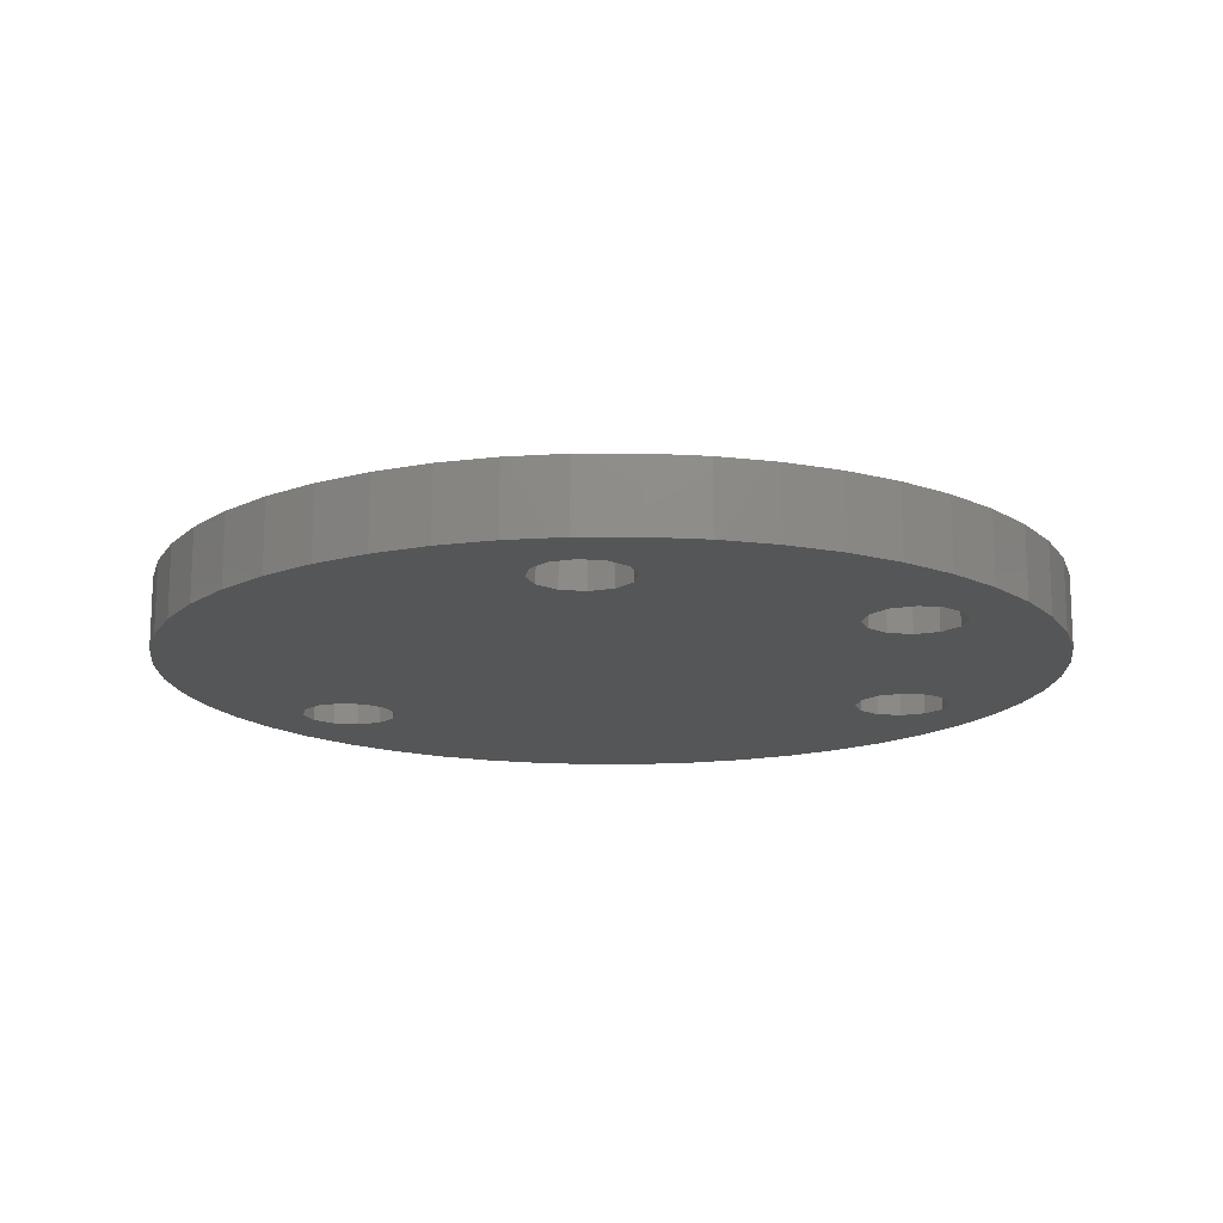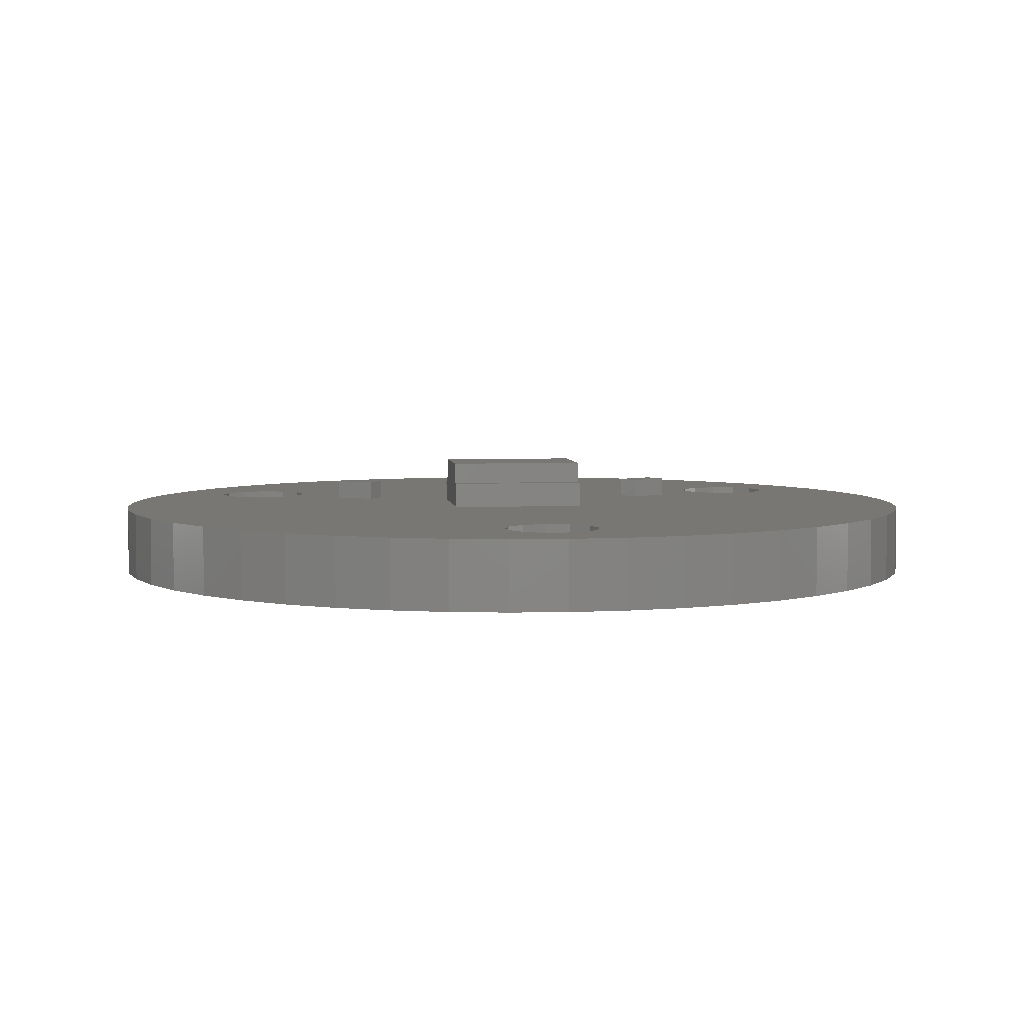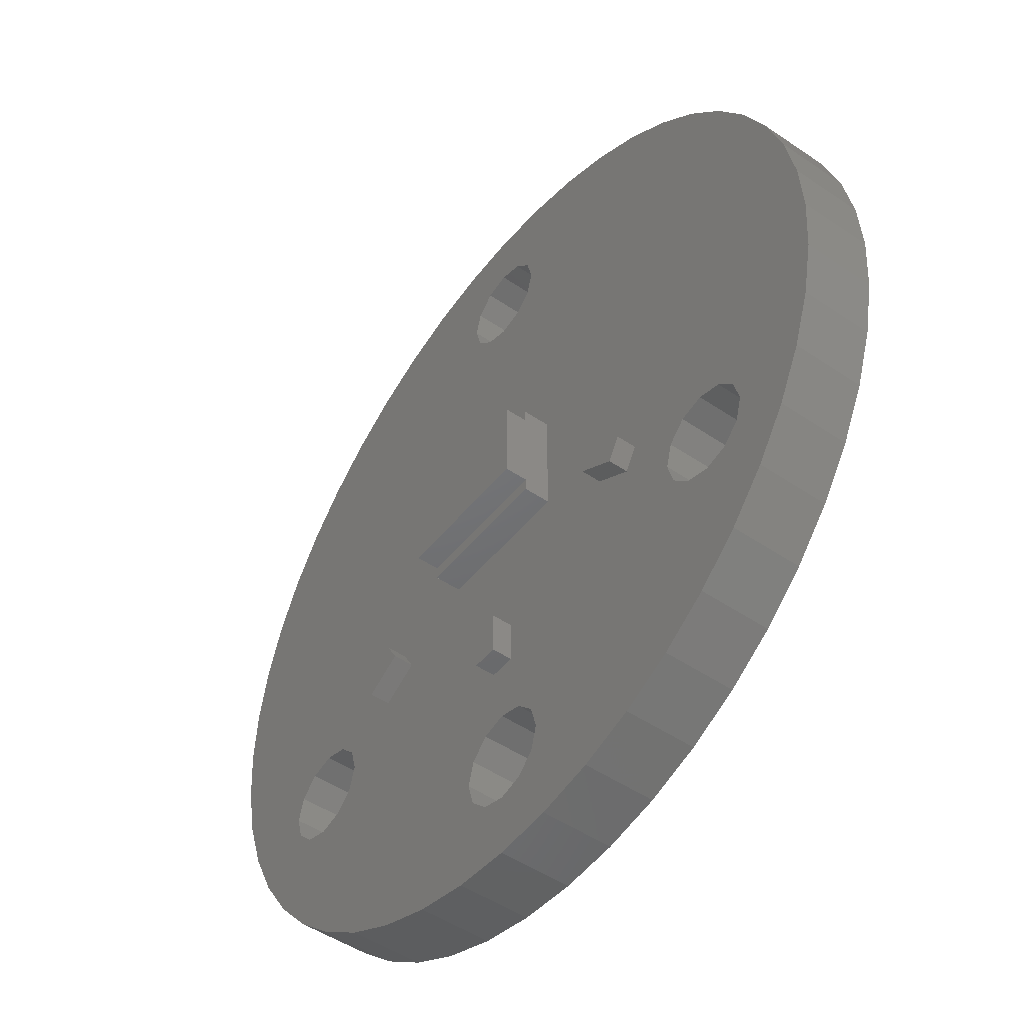
<metadata>
{"format":"stl","ext":"stl","renderer":"f3d","projection":"perspective","resolution":1024,"background":"white","views":[{"elev":-15.4,"azim":-55.7,"up":"+Z"},{"elev":4.8,"azim":172.9,"up":"+Z"},{"elev":-48.9,"azim":52.9,"up":"+Y"}]}
</metadata>
<code>
# stl→obj: 313 verts, 622 faces
v 4.305 -2.149 1.25
v 4.015 -2.651 1.25
v 4.188 -2.751 1.25
v 4.478 -2.249 1.25
v 3.785 -1.849 1.25
v 3.495 -2.351 1.25
v 4.015 -2.651 0.8
v 3.495 -2.351 0.8
v 3.785 -1.849 0.8
v 4.305 -2.149 0.8
v 3.322 -2.251 1.25
v 3.612 -1.749 1.25
v 3.612 -1.749 0.8
v 3.322 -2.251 0.8
v 4.188 -2.751 0.8
v 4.478 -2.249 0.8
v 4.145 -2.726 1.2
v 4.015 -2.651 1.2
v 4.015 -2.651 0.85
v 4.145 -2.726 0.85
v 4.305 -2.149 1.2
v 4.305 -2.149 0.85
v 4.435 -2.224 0.85
v 4.435 -2.224 1.2
v 3.495 -2.351 1.2
v 3.495 -2.351 0.85
v 3.365 -2.276 0.85
v 3.365 -2.276 1.2
v 3.655 -1.774 0.85
v 3.785 -1.849 0.85
v 3.785 -1.849 1.2
v 3.655 -1.774 1.2
v 3.827 -9.239 0.8
v 2.588 -9.659 0.8
v 2.588 -9.659 -0.8
v 3.827 -9.239 -0.8
v 3.827 9.239 0.8
v 2.588 9.659 0.8
v 1.305 -9.914 0.8
v 1.305 9.914 0.8
v 1.1 7.493 0.8
v 1.1 -7.493 0.8
v 0.9526 -8.043 0.8
v 0.55 -8.446 0.8
v 0 -10 0.8
v 0 -8.593 0.8
v -0.55 -8.446 0.8
v -0.9526 -8.043 0.8
v -1.305 -9.914 0.8
v -1.1 -7.493 0.8
v -0.9526 -8.043 -0.8
v -1.1 -7.493 -0.8
v -0.55 -8.446 -0.8
v 0 -8.593 -0.8
v 0.55 -8.446 -0.8
v 0.9526 -8.043 -0.8
v 1.1 -7.493 -0.8
v 0.9526 -6.943 0.8
v 0.9526 -6.943 -0.8
v 0.9526 6.943 0.8
v 0.55 -6.54 0.8
v 0.55 6.54 0.8
v 0 6.393 0.8
v 0 -6.393 0.8
v -0.55 6.54 0.8
v -0.55 -6.54 0.8
v -0.9526 6.943 0.8
v -0.9526 -6.943 0.8
v -1.1 7.493 0.8
v -1.305 9.914 0.8
v -2.588 -9.659 0.8
v -2.588 9.659 0.8
v -3.827 -9.239 0.8
v -3.827 9.239 0.8
v -5 -8.66 0.8
v -5 8.66 0.8
v -5.402 -3.759 0.8
v -5.549 -4.309 0.8
v -5.952 -4.712 0.8
v -6.088 -7.934 0.8
v -6.502 -4.859 0.8
v -7.052 -4.712 0.8
v -7.071 -7.071 0.8
v -7.455 -4.309 0.8
v -7.602 -3.759 0.8
v -7.934 -6.088 0.8
v -7.071 7.071 0.8
v -7.934 6.088 0.8
v -8.66 -5 0.8
v -8.66 5 0.8
v -9.239 -3.827 0.8
v -9.239 3.827 0.8
v -9.659 -2.588 0.8
v -9.659 2.588 0.8
v -9.914 1.305 0.8
v -9.914 -1.305 0.8
v -10 -0 0.8
v -9.914 1.305 -0.8
v -10 0 -0.8
v -9.659 2.588 -0.8
v -9.239 3.827 -0.8
v -8.66 5 -0.8
v -7.934 6.088 -0.8
v -7.071 7.071 -0.8
v -6.088 7.934 0.8
v -6.088 7.934 -0.8
v -7.052 -2.806 0.8
v -7.455 -3.209 0.8
v -7.602 -3.759 -0.8
v -7.455 -3.209 -0.8
v -7.455 -4.309 -0.8
v -7.052 -4.712 -0.8
v -6.502 -4.859 -0.8
v -5.952 -4.712 -0.8
v -5.549 -4.309 -0.8
v -5.402 -3.759 -0.8
v -5.549 -3.209 0.8
v -5.549 -3.209 -0.8
v -5.952 -2.806 0.8
v -6.502 -2.659 0.8
v -7.052 -2.806 -0.8
v -6.502 -2.659 -0.8
v -7.934 -6.088 -0.8
v -8.66 -5 -0.8
v -9.239 -3.827 -0.8
v -9.659 -2.588 -0.8
v -9.914 -1.305 -0.8
v -7.071 -7.071 -0.8
v -6.088 -7.934 -0.8
v -5 -8.66 -0.8
v -5 8.66 -0.8
v -5.952 -2.806 -0.8
v -3.827 9.239 -0.8
v -2.588 9.659 -0.8
v -1.305 9.914 -0.8
v -0 10 0.8
v -0 10 -0.8
v -0.9526 8.043 0.8
v -1.1 7.493 -0.8
v -0.9526 8.043 -0.8
v -0.9526 6.943 -0.8
v -0.55 6.54 -0.8
v 0 6.393 -0.8
v 0.55 6.54 -0.8
v 0.9526 6.943 -0.8
v 1.1 7.493 -0.8
v 0.9526 8.043 0.8
v 0.9526 8.043 -0.8
v 0.55 8.446 0.8
v 0 8.593 0.8
v -0.55 8.446 0.8
v -0.55 8.446 -0.8
v -1.305 -9.914 -0.8
v -2.588 -9.659 -0.8
v -3.827 -9.239 -0.8
v 0 -10 -0.8
v -0.9526 -6.943 -0.8
v -0.55 -6.54 -0.8
v 0 -6.393 -0.8
v 0.55 -6.54 -0.8
v 1.305 9.914 -0.8
v 0.55 8.446 -0.8
v 0 8.593 -0.8
v 2.588 9.659 -0.8
v 3.827 9.239 -0.8
v 5 8.66 0.8
v 5 8.66 -0.8
v 5 -8.66 0.8
v 5 -8.66 -0.8
v 1.305 -9.914 -0.8
v 6.088 7.934 -0.8
v 6.088 7.934 0.8
v 5.402 -3.759 0.8
v 6.088 -7.934 0.8
v 5.549 -4.309 0.8
v 5.952 -4.712 0.8
v 6.502 -4.859 0.8
v 7.071 -7.071 0.8
v 6.088 -7.934 -0.8
v 7.071 -7.071 -0.8
v 5.402 -3.759 -0.8
v 5.549 -4.309 -0.8
v 5.952 -4.712 -0.8
v 6.502 -4.859 -0.8
v 7.052 -4.712 0.8
v 7.052 -4.712 -0.8
v 7.455 -4.309 0.8
v 7.934 -6.088 0.8
v 7.934 -6.088 -0.8
v 7.455 -4.309 -0.8
v 7.602 -3.759 0.8
v 7.602 -3.759 -0.8
v 7.934 6.088 0.8
v 8.66 5 0.8
v 8.66 -5 0.8
v 8.66 -5 -0.8
v 8.66 5 -0.8
v 7.934 6.088 -0.8
v 7.455 -3.209 -0.8
v 7.071 7.071 -0.8
v 7.052 -2.806 -0.8
v 6.502 -2.659 -0.8
v 5.952 -2.806 -0.8
v 5.549 -3.209 -0.8
v 5.549 -3.209 0.8
v 5.952 -2.806 0.8
v 6.502 -2.659 0.8
v 7.071 7.071 0.8
v 7.052 -2.806 0.8
v 7.455 -3.209 0.8
v 9.239 3.827 0.8
v 9.239 3.827 -0.8
v 9.239 -3.827 0.8
v 9.239 -3.827 -0.8
v 9.659 2.588 -0.8
v 9.659 2.588 0.8
v 9.659 -2.588 0.8
v 9.659 -2.588 -0.8
v 9.914 1.305 -0.8
v 9.914 1.305 0.8
v 9.914 -1.305 0.8
v 9.914 -1.305 -0.8
v 10 0 -0.8
v 10 -0 0.8
v -4.015 -2.651 1.25
v -4.305 -2.149 1.25
v -4.478 -2.249 1.25
v -4.188 -2.751 1.25
v -3.495 -2.351 1.25
v -3.785 -1.849 1.25
v -4.305 -2.149 0.8
v -3.785 -1.849 0.8
v -3.495 -2.351 0.8
v -4.015 -2.651 0.8
v -3.612 -1.749 1.25
v -3.322 -2.251 1.25
v -3.322 -2.251 0.8
v -3.612 -1.749 0.8
v -4.478 -2.249 0.8
v -4.188 -2.751 0.8
v -4.435 -2.224 1.2
v -4.305 -2.149 1.2
v -4.305 -2.149 0.85
v -4.435 -2.224 0.85
v -4.015 -2.651 1.2
v -4.015 -2.651 0.85
v -4.145 -2.726 0.85
v -4.145 -2.726 1.2
v -3.785 -1.849 1.2
v -3.785 -1.849 0.85
v -3.655 -1.774 0.85
v -3.655 -1.774 1.2
v -3.365 -2.276 0.85
v -3.495 -2.351 0.85
v -3.495 -2.351 1.2
v -3.365 -2.276 1.2
v 1.6 1.3 1.4
v 1.05 1.3 1.4
v 1.05 1 1.4
v 1.6 1 1.4
v 1.6 1.3 0.8
v 1.05 1.3 0.8
v -0.35 1 0.8
v -1.05 1 0.8
v -1.05 1.3 0.8
v -0.35 1.3 0.8
v -1.05 1.3 1.4
v -0.35 1.3 1.4
v -1.05 1 1.4
v -0.35 1 1.4
v -1.6 1 1.4
v -1.6 1.3 1.4
v -1.6 -1 1.9
v 1.6 -1 1.9
v 1.6 1 1.9
v -1.6 1 1.9
v -1.6 -1.3 1.4
v -1.05 -1.3 1.4
v -1.05 -1 1.4
v -1.6 -1 1.4
v -1.6 -1.3 0.8
v -1.05 -1.3 0.8
v -0.3511 -1.3 1.4
v -0.3511 -1 1.4
v 0.35 -1.3 1.4
v 0.35 -1 1.4
v 1.05 -1.3 1.4
v 0.35 -1.3 0.8
v 1.05 -1.3 0.8
v 1.05 -1 1.4
v 1.6 -1 1.4
v 1.6 -1.3 1.4
v 1.6 -1.3 0.8
v 0.35 -1 0.8
v 1.05 -1 0.8
v -0.3511 -1.3 0.8
v -1.05 -1 0.8
v -0.3511 -1 0.8
v -1.6 1.3 0.8
v 0.35 1.3 1.4
v 0.35 1 1.4
v 0.35 1.3 0.8
v 1.05 1 0.8
v 0.35 1 0.8
v -0.3511 -1.3 1.1
v -0.29 -4 1.25
v -0.29 -5 1.25
v 0.29 -5 1.25
v 0.29 -4 1.25
v -0.29 -5 0.8
v -0.29 -4 0.8
v 0.29 -4 0.8
v 0.29 -5 0.8
f 1 2 3
f 3 4 1
f 1 5 6
f 6 2 1
f 7 8 9
f 9 10 7
f 11 6 5
f 5 12 11
f 13 9 8
f 8 14 13
f 14 11 12
f 12 13 14
f 15 7 10
f 10 16 15
f 15 16 4
f 4 3 15
f 17 2 18
f 19 7 15
f 17 3 2
f 20 19 15
f 17 15 3
f 17 20 15
f 4 21 1
f 10 22 23
f 4 24 21
f 16 10 23
f 4 23 24
f 4 16 23
f 11 25 6
f 8 26 27
f 11 28 25
f 14 8 27
f 11 27 28
f 11 14 27
f 9 29 30
f 5 31 32
f 9 13 29
f 12 5 32
f 13 32 29
f 13 12 32
f 21 5 1
f 29 32 31
f 21 31 5
f 21 24 23
f 22 10 9
f 21 23 22
f 21 29 31
f 22 9 30
f 21 30 29
f 21 22 30
f 17 19 20
f 8 7 19
f 28 27 26
f 26 8 19
f 17 18 19
f 18 2 6
f 25 28 26
f 18 6 25
f 18 26 19
f 18 25 26
f 33 34 35
f 35 36 33
f 34 33 37
f 38 34 37
f 38 39 34
f 40 39 38
f 41 39 40
f 42 39 41
f 43 39 42
f 44 39 43
f 44 45 39
f 46 45 44
f 47 45 46
f 48 45 47
f 48 49 45
f 49 48 50
f 50 48 51
f 51 52 50
f 48 47 53
f 53 51 48
f 47 46 54
f 54 53 47
f 46 44 55
f 55 54 46
f 44 43 56
f 56 55 44
f 43 42 57
f 57 56 43
f 42 58 59
f 59 57 42
f 60 58 42
f 60 61 58
f 62 61 60
f 63 61 62
f 63 64 61
f 65 64 63
f 65 66 64
f 67 66 65
f 67 68 66
f 69 68 67
f 68 69 50
f 69 49 50
f 70 49 69
f 70 71 49
f 72 71 70
f 72 73 71
f 74 73 72
f 74 75 73
f 76 75 74
f 77 75 76
f 78 75 77
f 79 75 78
f 79 80 75
f 81 80 79
f 82 80 81
f 82 83 80
f 84 83 82
f 85 83 84
f 83 85 86
f 87 86 85
f 88 86 87
f 88 89 86
f 90 89 88
f 90 91 89
f 92 91 90
f 92 93 91
f 94 93 92
f 95 93 94
f 95 96 93
f 96 95 97
f 97 95 98
f 98 99 97
f 95 94 100
f 100 98 95
f 94 92 101
f 101 100 94
f 92 90 102
f 102 101 92
f 90 88 103
f 103 102 90
f 88 87 104
f 104 103 88
f 87 105 106
f 106 104 87
f 87 107 105
f 87 108 107
f 87 85 108
f 108 85 109
f 109 110 108
f 85 84 111
f 111 109 85
f 84 82 112
f 112 111 84
f 82 81 113
f 113 112 82
f 81 79 114
f 114 113 81
f 79 78 115
f 115 114 79
f 78 77 116
f 116 115 78
f 77 117 118
f 118 116 77
f 76 117 77
f 76 119 117
f 105 119 76
f 105 120 119
f 105 107 120
f 120 107 121
f 121 122 120
f 107 108 110
f 110 121 107
f 110 104 121
f 109 104 110
f 123 104 109
f 123 103 104
f 124 103 123
f 124 102 103
f 125 102 124
f 125 101 102
f 126 101 125
f 126 100 101
f 127 100 126
f 127 98 100
f 98 127 99
f 96 97 99
f 99 127 96
f 93 96 127
f 127 126 93
f 91 93 126
f 126 125 91
f 89 91 125
f 125 124 89
f 86 89 124
f 124 123 86
f 83 86 123
f 123 128 83
f 109 128 123
f 128 109 111
f 128 111 112
f 128 112 129
f 129 112 113
f 129 113 114
f 129 114 130
f 130 114 115
f 130 115 116
f 130 116 131
f 118 131 116
f 132 131 118
f 132 106 131
f 122 106 132
f 121 106 122
f 121 104 106
f 119 120 122
f 122 132 119
f 117 119 132
f 132 118 117
f 105 76 131
f 131 106 105
f 76 74 133
f 133 131 76
f 74 72 134
f 134 133 74
f 72 70 135
f 135 134 72
f 70 136 137
f 137 135 70
f 70 138 136
f 70 69 138
f 138 69 139
f 139 140 138
f 69 67 141
f 141 139 69
f 67 65 142
f 142 141 67
f 65 63 143
f 143 142 65
f 63 62 144
f 144 143 63
f 62 60 145
f 145 144 62
f 60 41 146
f 146 145 60
f 60 42 41
f 41 147 148
f 148 146 41
f 40 147 41
f 40 149 147
f 40 150 149
f 136 150 40
f 136 151 150
f 136 138 151
f 151 138 140
f 140 152 151
f 140 137 152
f 140 135 137
f 139 135 140
f 153 135 139
f 154 135 153
f 154 134 135
f 155 134 154
f 155 133 134
f 130 133 155
f 130 131 133
f 73 75 130
f 130 155 73
f 75 80 129
f 129 130 75
f 80 83 128
f 128 129 80
f 71 73 155
f 155 154 71
f 49 71 154
f 154 153 49
f 45 49 153
f 153 156 45
f 153 51 156
f 51 153 52
f 52 153 139
f 141 52 139
f 52 141 157
f 157 141 142
f 157 142 158
f 158 142 143
f 158 143 159
f 159 143 144
f 159 144 160
f 160 144 145
f 160 145 59
f 59 145 146
f 59 146 57
f 146 161 57
f 148 161 146
f 162 161 148
f 163 161 162
f 163 137 161
f 152 137 163
f 150 151 152
f 152 163 150
f 149 150 163
f 163 162 149
f 147 149 162
f 162 148 147
f 136 40 161
f 161 137 136
f 40 38 164
f 164 161 40
f 38 37 165
f 165 164 38
f 37 166 167
f 167 165 37
f 37 33 166
f 166 33 168
f 168 33 36
f 36 169 168
f 36 167 169
f 36 165 167
f 35 165 36
f 35 164 165
f 170 164 35
f 170 161 164
f 170 57 161
f 170 56 57
f 170 55 56
f 156 55 170
f 156 54 55
f 156 53 54
f 156 51 53
f 39 45 156
f 156 170 39
f 34 39 170
f 170 35 34
f 169 167 171
f 166 172 171
f 171 167 166
f 166 168 172
f 172 168 173
f 174 173 168
f 173 174 175
f 175 174 176
f 176 174 177
f 177 174 178
f 178 174 179
f 179 180 178
f 174 168 169
f 169 179 174
f 181 179 169
f 179 181 182
f 173 175 182
f 182 181 173
f 175 176 183
f 183 182 175
f 176 177 184
f 184 183 176
f 177 185 186
f 186 184 177
f 177 178 185
f 185 178 187
f 187 178 188
f 188 178 180
f 180 189 188
f 180 190 189
f 180 186 190
f 180 184 186
f 179 184 180
f 179 183 184
f 179 182 183
f 185 187 190
f 190 186 185
f 187 191 192
f 192 190 187
f 187 188 191
f 191 188 193
f 193 188 194
f 194 188 195
f 195 188 189
f 189 196 195
f 189 197 196
f 189 198 197
f 189 192 198
f 189 190 192
f 199 198 192
f 199 200 198
f 201 200 199
f 202 200 201
f 202 171 200
f 203 171 202
f 204 171 203
f 181 171 204
f 169 171 181
f 205 173 181
f 181 204 205
f 172 173 205
f 172 205 206
f 206 205 204
f 204 203 206
f 207 206 203
f 203 202 207
f 172 206 207
f 172 207 208
f 208 207 209
f 209 207 202
f 202 201 209
f 210 209 201
f 201 199 210
f 208 209 210
f 208 210 193
f 193 210 191
f 191 210 199
f 199 192 191
f 208 193 198
f 198 200 208
f 193 194 197
f 197 198 193
f 194 211 212
f 212 197 194
f 194 195 211
f 211 195 213
f 213 195 196
f 196 214 213
f 196 212 214
f 196 197 212
f 214 212 215
f 211 216 215
f 215 212 211
f 211 213 216
f 216 213 217
f 217 213 214
f 214 218 217
f 214 215 218
f 218 215 219
f 216 220 219
f 219 215 216
f 216 217 220
f 220 217 221
f 221 217 218
f 218 222 221
f 218 219 222
f 222 219 223
f 220 224 223
f 223 219 220
f 220 221 224
f 224 221 222
f 222 223 224
f 172 208 200
f 200 171 172
f 58 61 160
f 160 59 58
f 61 64 159
f 159 160 61
f 64 66 158
f 158 159 64
f 66 68 157
f 157 158 66
f 68 50 52
f 52 157 68
f 225 226 227
f 227 228 225
f 225 229 230
f 230 226 225
f 231 232 233
f 233 234 231
f 235 230 229
f 229 236 235
f 237 233 232
f 232 238 237
f 238 235 236
f 236 237 238
f 239 231 234
f 234 240 239
f 239 240 228
f 228 227 239
f 241 226 242
f 243 231 239
f 241 227 226
f 244 243 239
f 241 239 227
f 241 244 239
f 228 245 225
f 234 246 247
f 228 248 245
f 240 234 247
f 228 247 248
f 228 240 247
f 235 249 230
f 232 250 251
f 235 252 249
f 238 232 251
f 235 251 252
f 235 238 251
f 233 253 254
f 229 255 256
f 233 237 253
f 236 229 256
f 237 256 253
f 237 236 256
f 245 229 225
f 253 256 255
f 245 255 229
f 245 248 247
f 246 234 233
f 245 247 246
f 245 253 255
f 246 233 254
f 245 254 253
f 245 246 254
f 241 243 244
f 232 231 243
f 252 251 250
f 250 232 243
f 241 242 243
f 242 226 230
f 249 252 250
f 242 230 249
f 242 250 243
f 242 249 250
f 257 258 259
f 259 260 257
f 258 257 261
f 261 262 258
f 263 264 265
f 265 266 263
f 267 268 266
f 266 265 267
f 268 267 269
f 269 270 268
f 271 269 267
f 267 272 271
f 273 274 275
f 275 276 273
f 277 278 279
f 279 280 277
f 281 282 278
f 278 277 281
f 278 283 284
f 284 279 278
f 283 285 286
f 286 284 283
f 287 285 288
f 288 289 287
f 285 287 290
f 290 286 285
f 291 290 287
f 287 292 291
f 287 289 293
f 293 292 287
f 289 288 294
f 294 295 289
f 296 282 297
f 297 298 296
f 267 265 299
f 299 272 267
f 258 300 301
f 301 259 258
f 300 258 262
f 262 302 300
f 303 304 302
f 302 262 303
f 300 302 266
f 266 268 300
f 300 268 270
f 270 301 300
f 277 299 281
f 271 272 299
f 273 276 271
f 277 280 299
f 280 273 271
f 280 271 299
f 291 275 274
f 261 257 260
f 291 260 275
f 291 292 293
f 293 261 260
f 291 293 260
f 270 259 301
f 275 260 259
f 271 276 275
f 270 269 271
f 270 275 259
f 270 271 275
f 293 262 261
f 266 302 304
f 293 303 262
f 263 266 304
f 293 304 303
f 293 289 295
f 294 288 296
f 293 295 304
f 294 296 298
f 295 294 304
f 264 263 304
f 299 265 264
f 282 281 299
f 294 298 297
f 297 282 299
f 294 264 304
f 297 299 264
f 294 297 264
f 296 278 282
f 305 283 278
f 296 305 278
f 288 305 296
f 285 283 305
f 288 285 305
f 291 286 290
f 279 284 286
f 273 280 279
f 291 274 273
f 291 279 286
f 291 273 279
f 306 307 308
f 308 309 306
f 310 311 312
f 312 313 310
f 313 312 309
f 309 308 313
f 311 306 309
f 309 312 311
f 310 313 308
f 308 307 310
f 306 311 310
f 310 307 306

</code>
